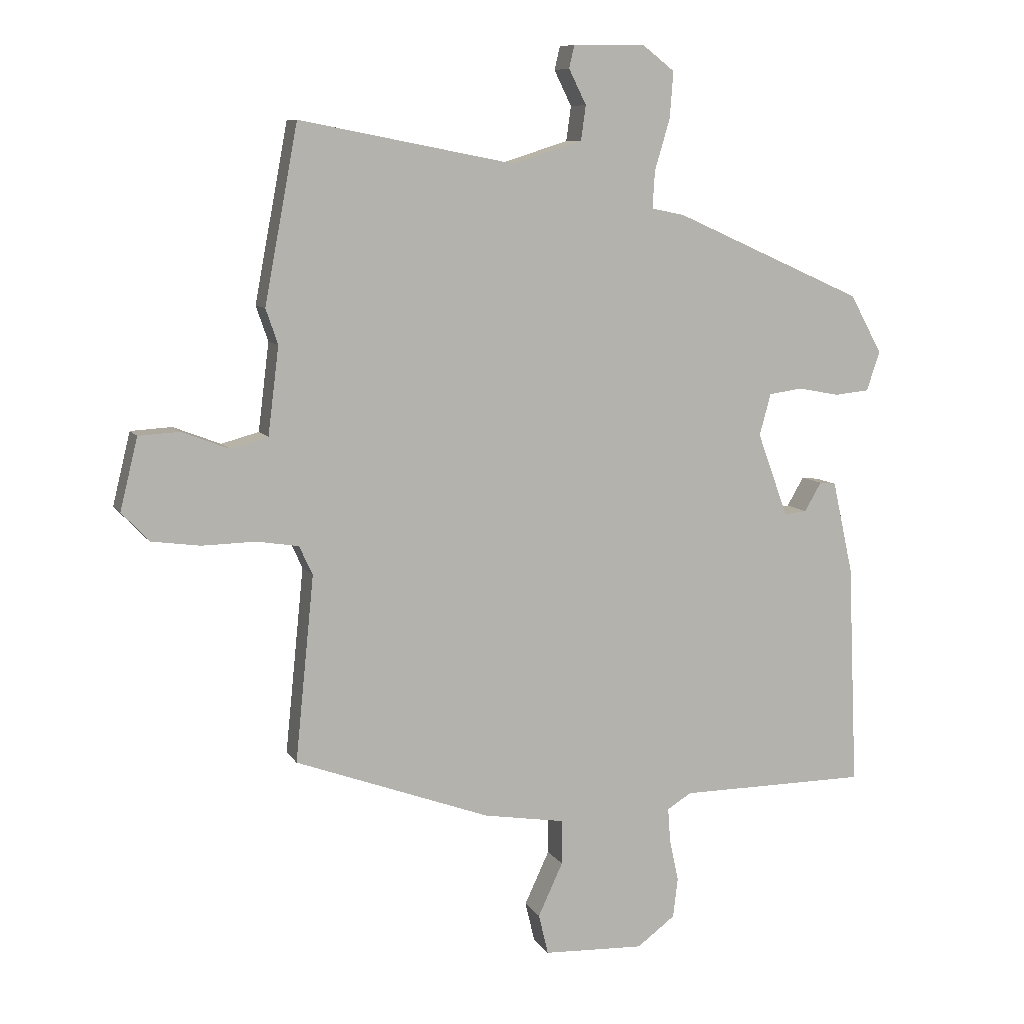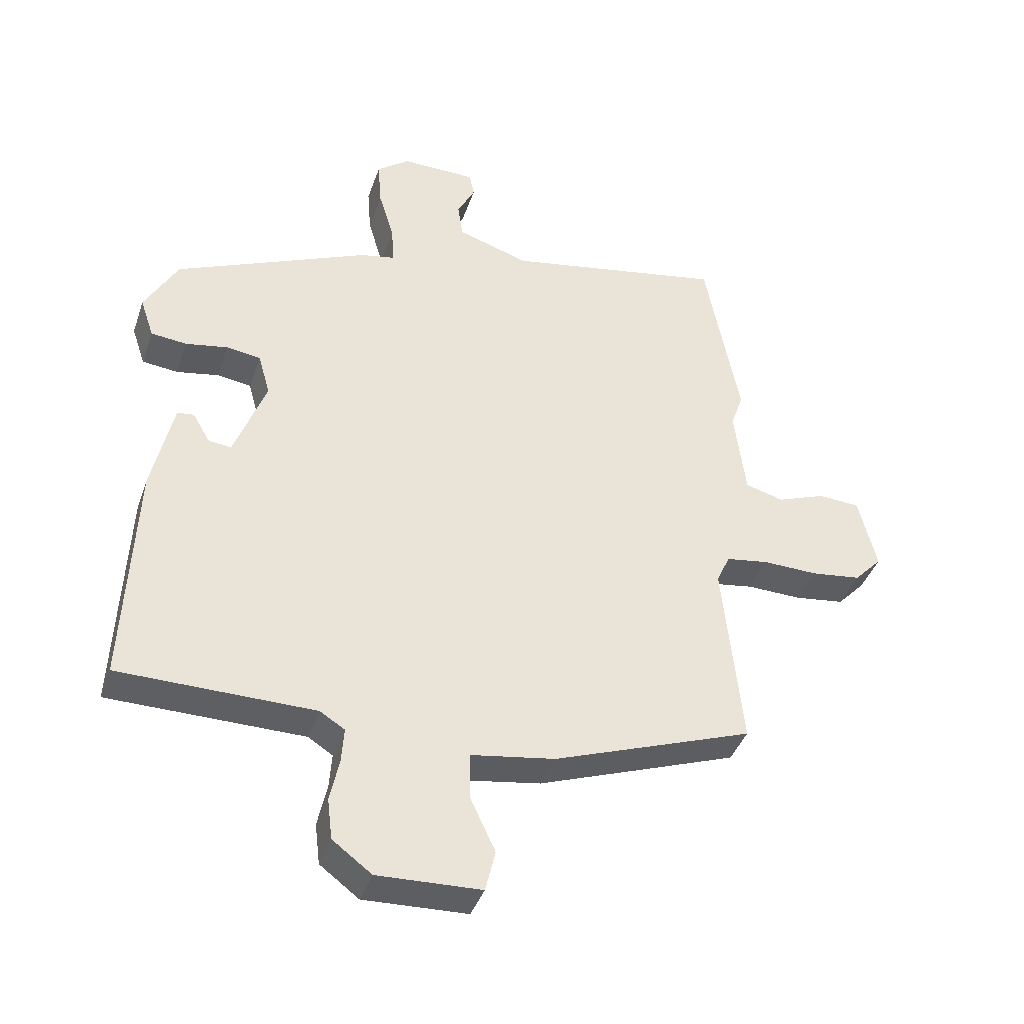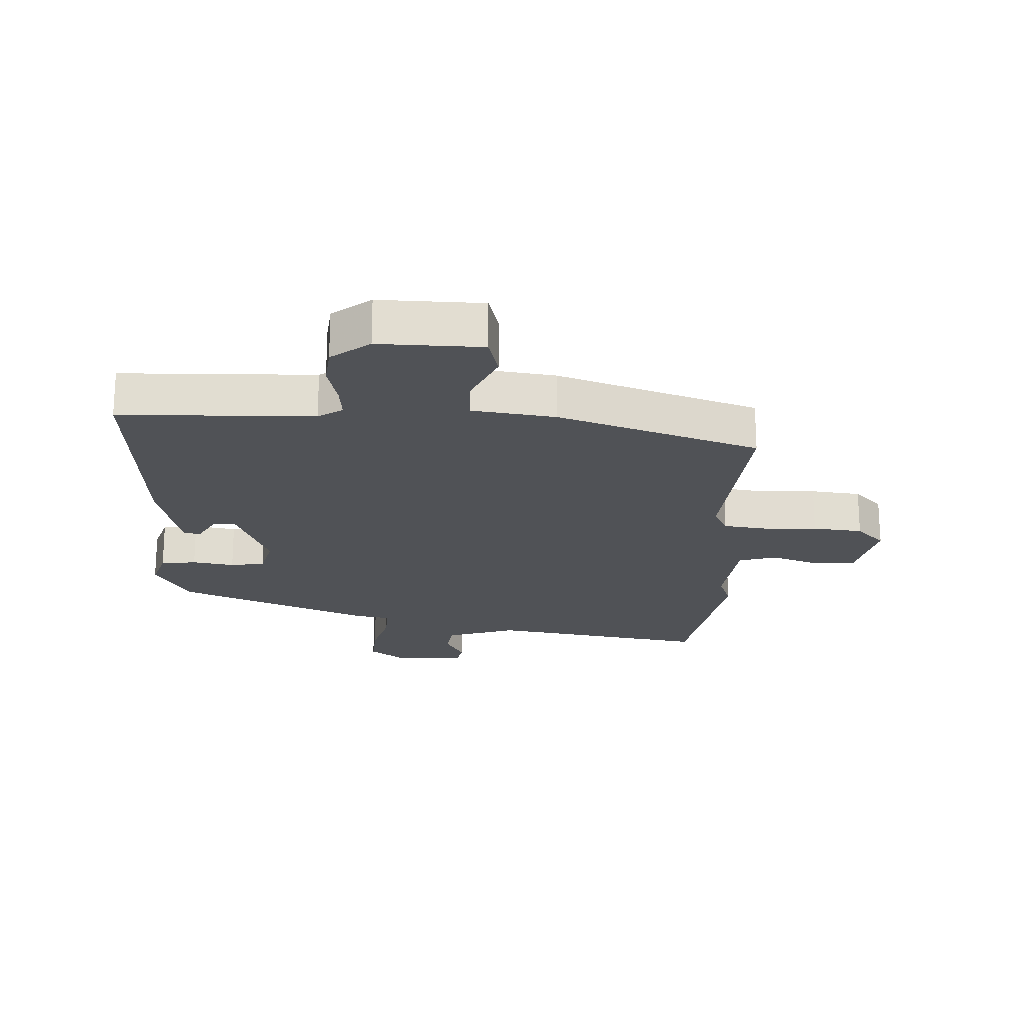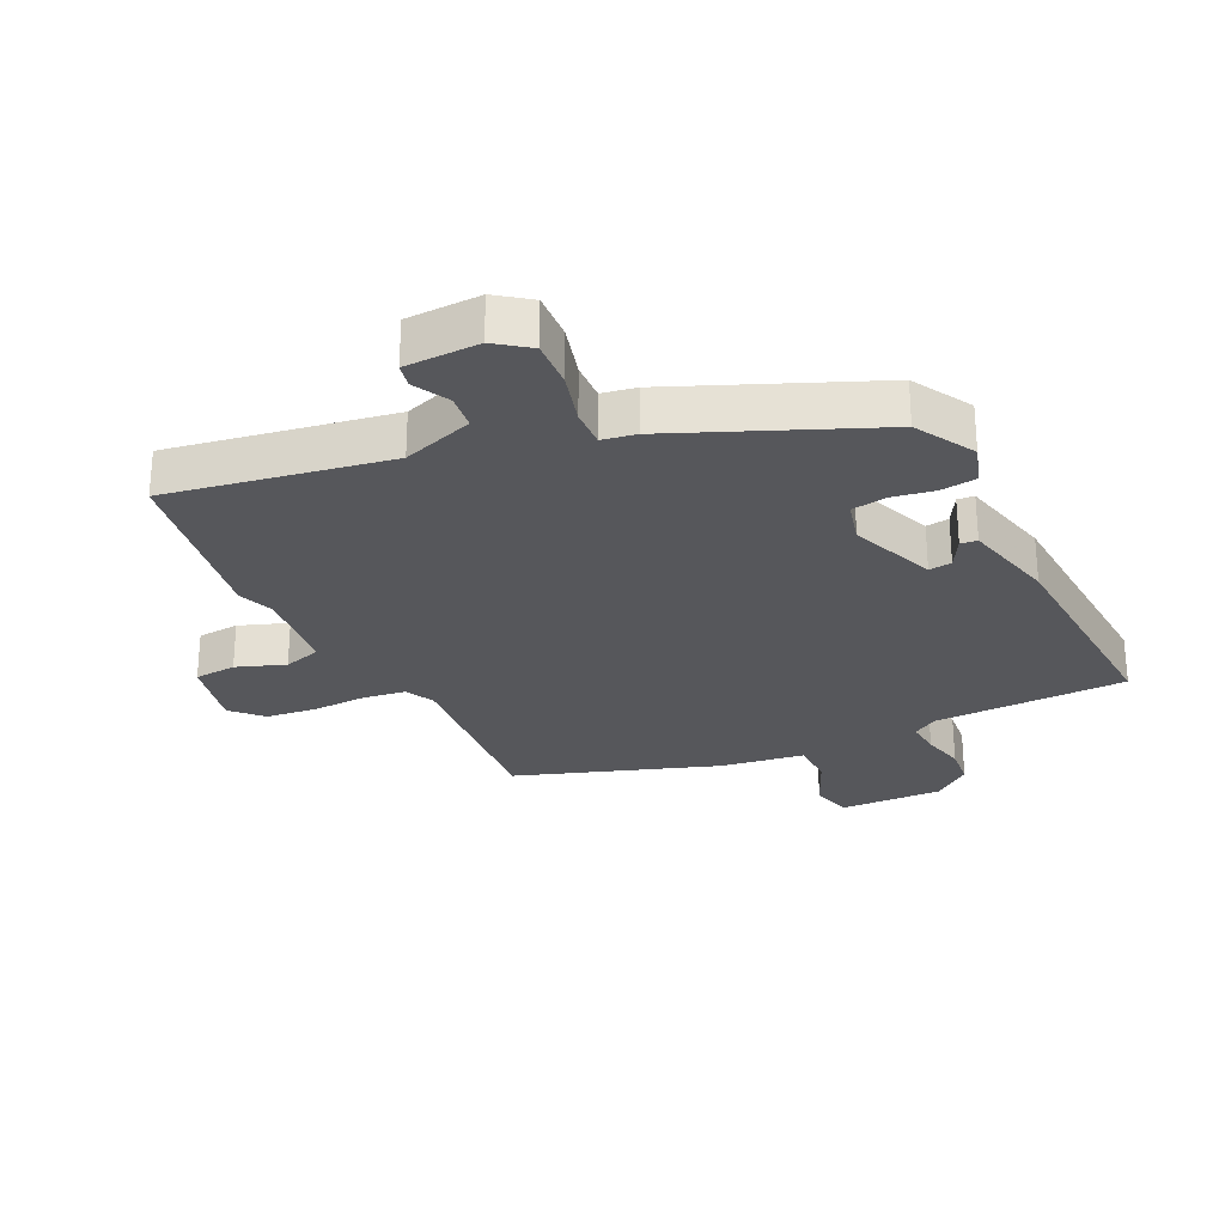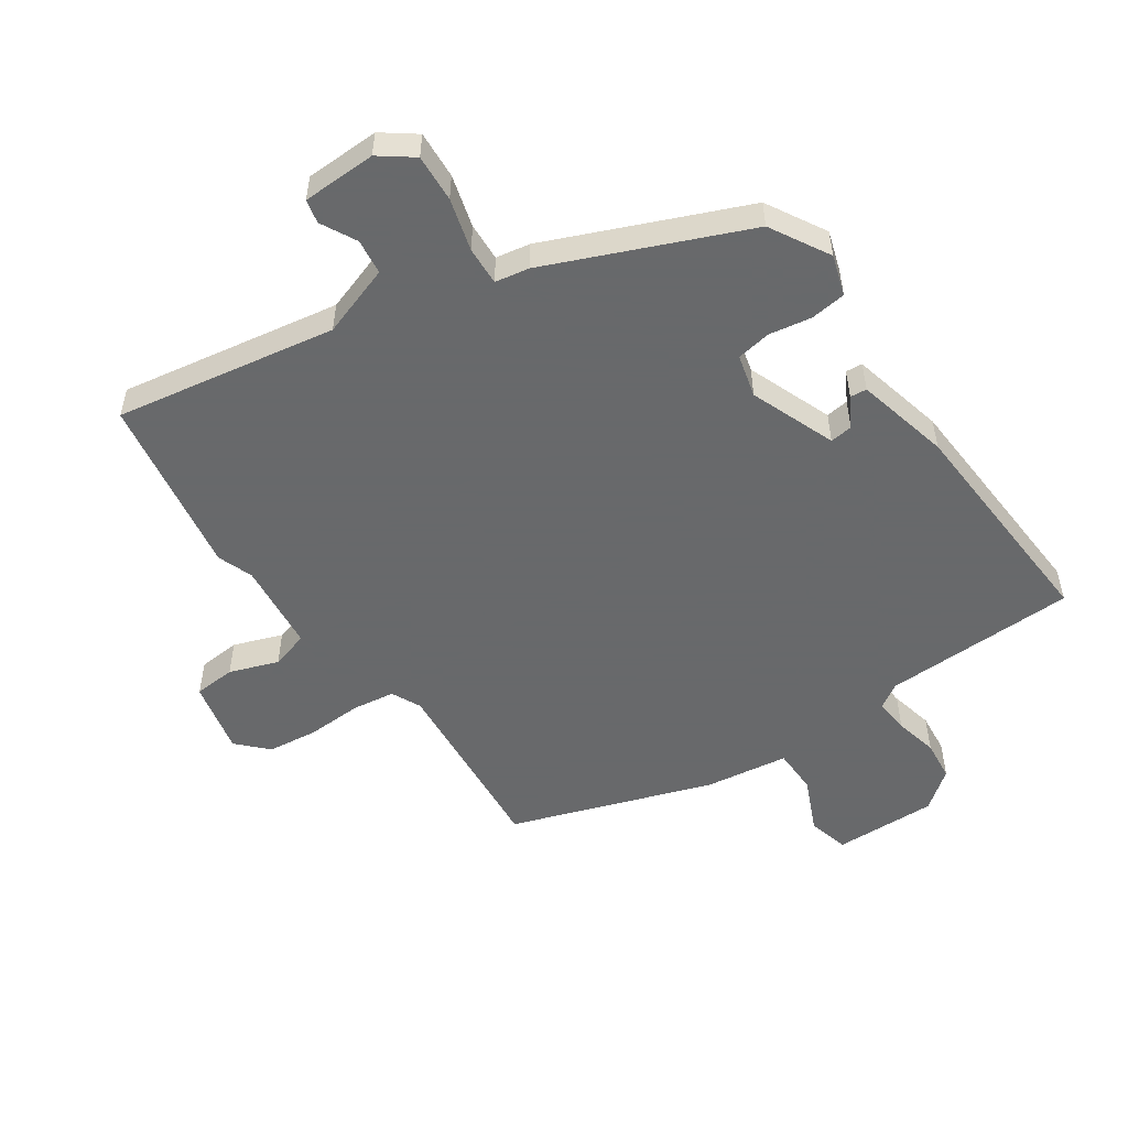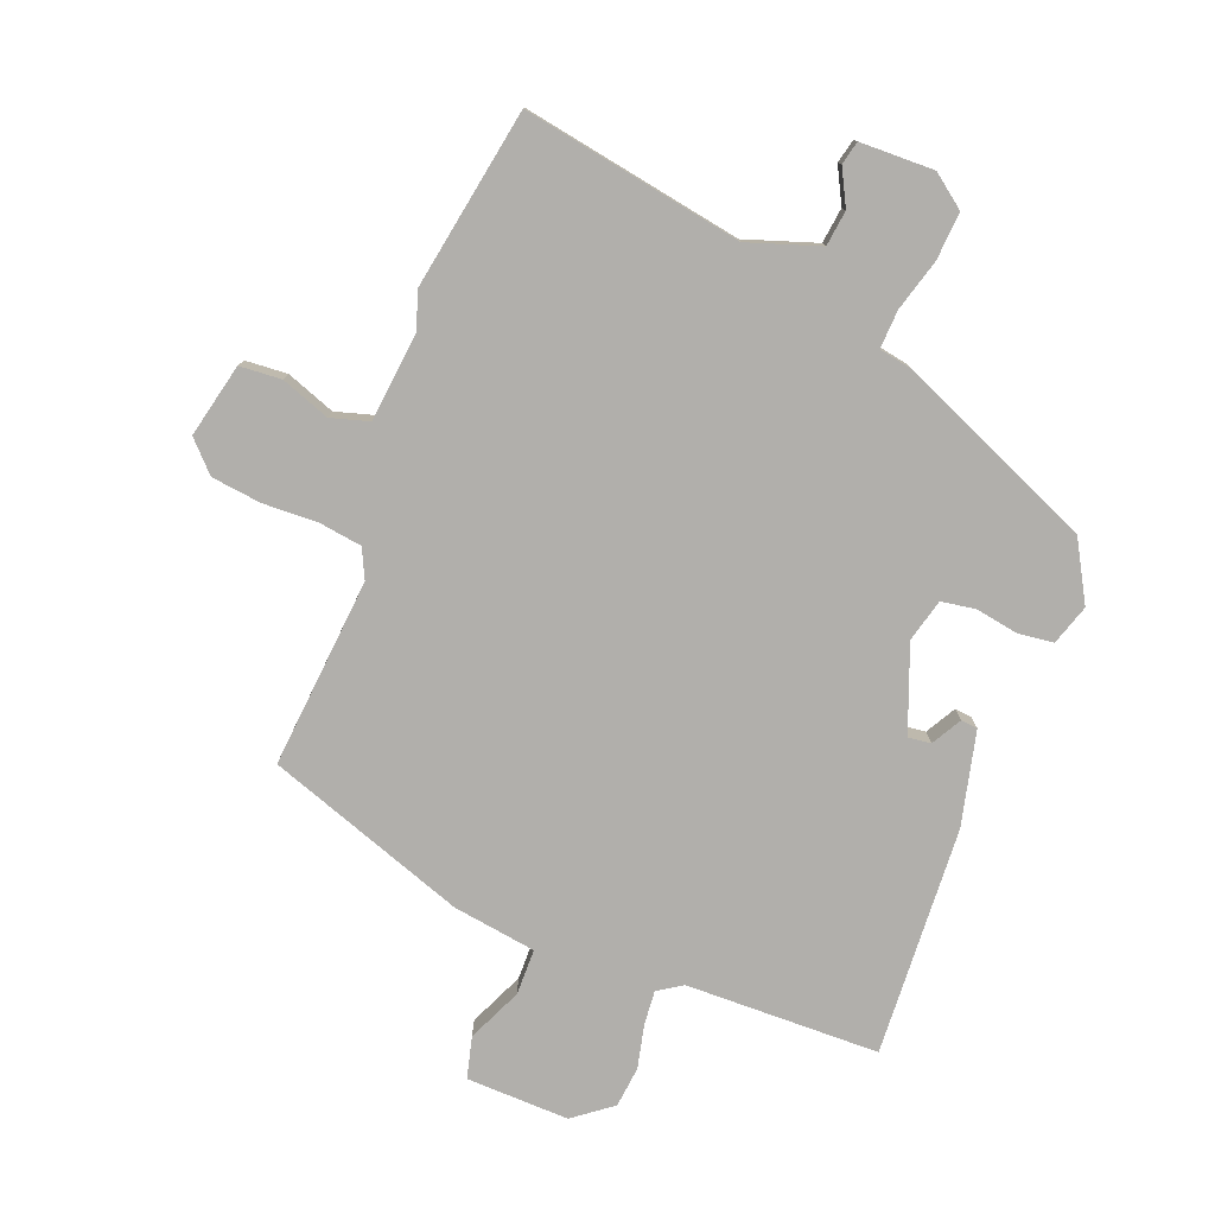
<metadata>
{"format":"obj","ext":"obj","renderer":"f3d","projection":"perspective","resolution":1024,"background":"white","views":[{"elev":8.5,"azim":-18.7,"up":"+Z"},{"elev":-40.5,"azim":161.7,"up":"+Z"},{"elev":-20.8,"azim":178.6,"up":"+Y"},{"elev":-27.2,"azim":26.9,"up":"+Y"},{"elev":-52.6,"azim":35.5,"up":"+Y"},{"elev":-78.3,"azim":-20.4,"up":"+Y"}]}
</metadata>
<code>
v 0.489 0.07 0.319
v 0.542 0.07 0.222
v 0.52 0.07 0.157
v 0.462 0.07 0.151
v 0.394 0.07 0.164
v 0.338 0.07 0.156
v 0.319 0.07 0.087
v 0.37 0.07 -0.052
v 0.407 0.07 -0.048
v 0.435 0.07 0
v 0.462 0.07 -0.003
v 0.496 0.07 -0.156
v 0.512 0.07 -0.527
v 0.198 0.07 -0.529
v 0.158 0.07 -0.554
v 0.162 0.07 -0.61
v 0.177 0.07 -0.68
v 0.169 0.07 -0.746
v 0.106 0.07 -0.793
v -0.061 0.07 -0.786
v -0.077 0.07 -0.719
v -0.036 0.07 -0.631
v -0.036 0.07 -0.557
v -0.171 0.07 -0.535
v -0.494 0.07 -0.417
v -0.463 0.07 -0.11
v -0.485 0.07 -0.062
v -0.554 0.07 -0.051
v -0.643 0.07 -0.053
v -0.724 0.07 -0.042
v -0.769 0.07 0.006
v -0.74 0.07 0.125
v -0.672 0.07 0.129
v -0.594 0.07 0.099
v -0.532 0.07 0.116
v -0.514 0.07 0.261
v -0.534 0.07 0.319
v -0.479 0.07 0.611
v -0.123 0.07 0.543
v -0.007 0.07 0.58
v 0.001 0.07 0.637
v -0.028 0.07 0.695
v -0.019 0.07 0.733
v 0.101 0.07 0.734
v 0.154 0.07 0.693
v 0.148 0.07 0.616
v 0.123 0.07 0.532
v 0.119 0.07 0.47
v 0.174 0.07 0.459
v 0.489 0 0.319
v 0.542 0 0.222
v 0.52 0 0.157
v 0.462 0 0.151
v 0.394 0 0.164
v 0.338 0 0.156
v 0.319 0 0.087
v 0.37 0 -0.052
v 0.407 0 -0.048
v 0.435 0 0
v 0.462 0 -0.003
v 0.496 0 -0.156
v 0.512 0 -0.527
v 0.198 0 -0.529
v 0.158 0 -0.554
v 0.162 0 -0.61
v 0.177 0 -0.68
v 0.169 0 -0.746
v 0.106 0 -0.793
v -0.061 0 -0.786
v -0.077 0 -0.719
v -0.036 0 -0.631
v -0.036 0 -0.557
v -0.171 0 -0.535
v -0.494 0 -0.417
v -0.463 0 -0.11
v -0.485 0 -0.062
v -0.554 0 -0.051
v -0.643 0 -0.053
v -0.724 0 -0.042
v -0.769 0 0.006
v -0.74 0 0.125
v -0.672 0 0.129
v -0.594 0 0.099
v -0.532 0 0.116
v -0.514 0 0.261
v -0.534 0 0.319
v -0.479 0 0.611
v -0.123 0 0.543
v -0.007 0 0.58
v 0.001 0 0.637
v -0.028 0 0.695
v -0.019 0 0.733
v 0.101 0 0.734
v 0.154 0 0.693
v 0.148 0 0.616
v 0.123 0 0.532
v 0.119 0 0.47
v 0.174 0 0.459
f 3 4 5
f 2 3 5
f 1 2 5
f 49 1 5
f 48 49 5
f 45 46 47
f 44 45 47
f 43 44 47
f 42 43 47
f 41 42 47
f 40 41 47 48
f 48 5 6
f 40 48 6
f 39 40 6
f 39 6 7
f 38 39 7
f 37 38 7
f 36 37 7
f 32 33 34
f 31 32 34
f 30 31 34
f 29 30 34
f 28 29 34
f 27 28 34 35
f 36 7 8
f 35 36 8
f 27 35 8
f 26 27 8
f 25 26 8
f 24 25 8
f 23 24 8
f 20 21 22
f 19 20 22
f 18 19 22
f 17 18 22
f 16 17 22
f 15 16 22 23
f 12 13 14
f 11 12 14
f 10 11 14
f 9 10 14
f 14 15 23
f 9 14 23
f 8 9 23
f 54 53 52
f 54 52 51
f 54 51 50
f 54 50 98
f 54 98 97
f 96 95 94
f 96 94 93
f 96 93 92
f 96 92 91
f 96 91 90
f 97 96 90 89
f 55 54 97
f 55 97 89
f 55 89 88
f 56 55 88
f 56 88 87
f 56 87 86
f 56 86 85
f 83 82 81
f 83 81 80
f 83 80 79
f 83 79 78
f 83 78 77
f 84 83 77 76
f 57 56 85
f 57 85 84
f 57 84 76
f 57 76 75
f 57 75 74
f 57 74 73
f 57 73 72
f 71 70 69
f 71 69 68
f 71 68 67
f 71 67 66
f 71 66 65
f 72 71 65 64
f 63 62 61
f 63 61 60
f 63 60 59
f 63 59 58
f 72 64 63
f 72 63 58
f 72 58 57
f 1 50 51 2
f 2 51 52 3
f 3 52 53 4
f 4 53 54 5
f 5 54 55 6
f 6 55 56 7
f 7 56 57 8
f 8 57 58 9
f 9 58 59 10
f 10 59 60 11
f 11 60 61 12
f 12 61 62 13
f 13 62 63 14
f 14 63 64 15
f 15 64 65 16
f 16 65 66 17
f 17 66 67 18
f 18 67 68 19
f 19 68 69 20
f 20 69 70 21
f 21 70 71 22
f 22 71 72 23
f 23 72 73 24
f 24 73 74 25
f 25 74 75 26
f 26 75 76 27
f 27 76 77 28
f 28 77 78 29
f 29 78 79 30
f 30 79 80 31
f 31 80 81 32
f 32 81 82 33
f 33 82 83 34
f 34 83 84 35
f 35 84 85 36
f 36 85 86 37
f 37 86 87 38
f 38 87 88 39
f 39 88 89 40
f 40 89 90 41
f 41 90 91 42
f 42 91 92 43
f 43 92 93 44
f 44 93 94 45
f 45 94 95 46
f 46 95 96 47
f 47 96 97 48
f 48 97 98 49
f 49 98 50 1

</code>
